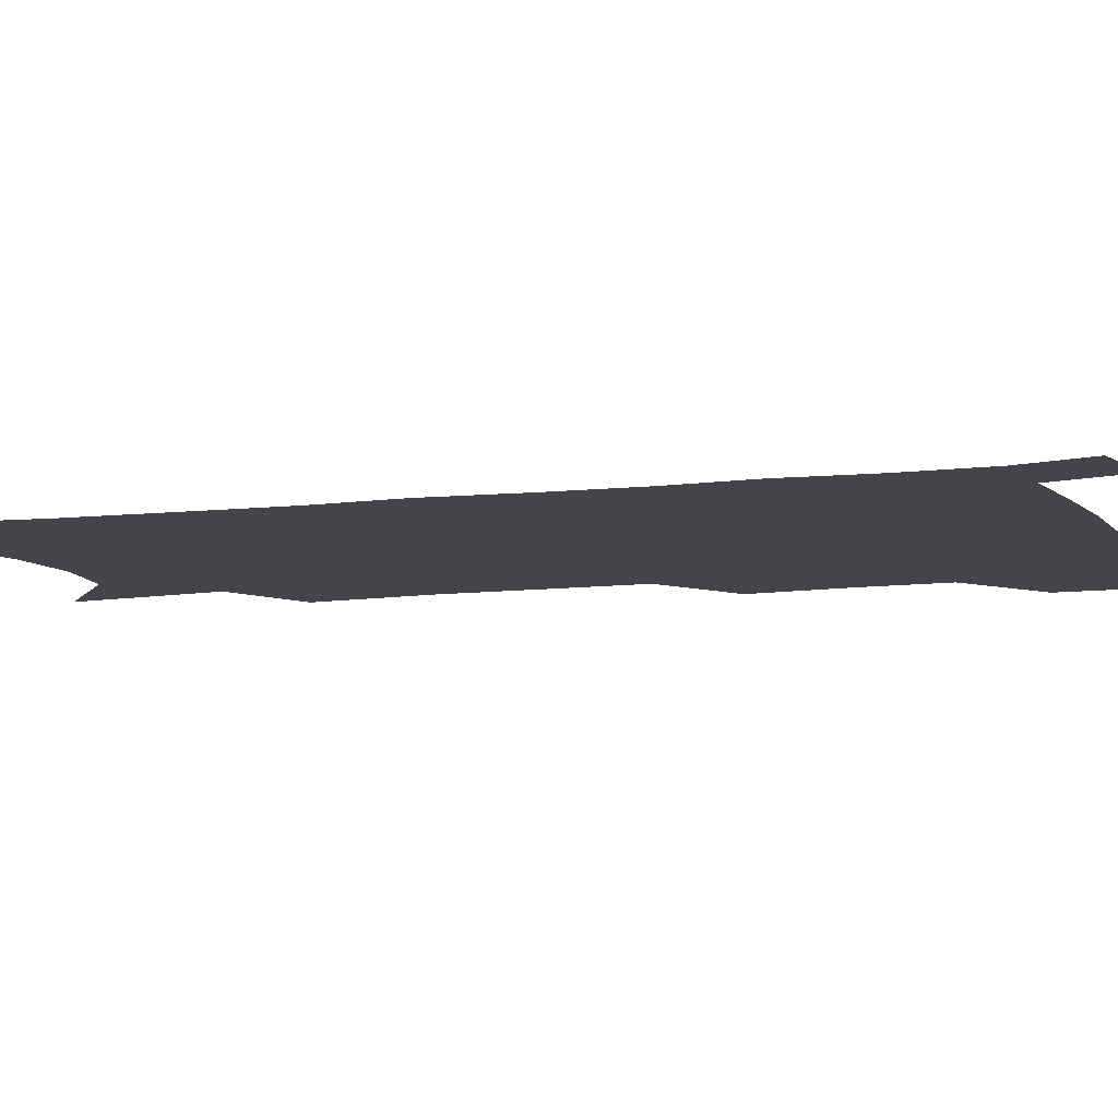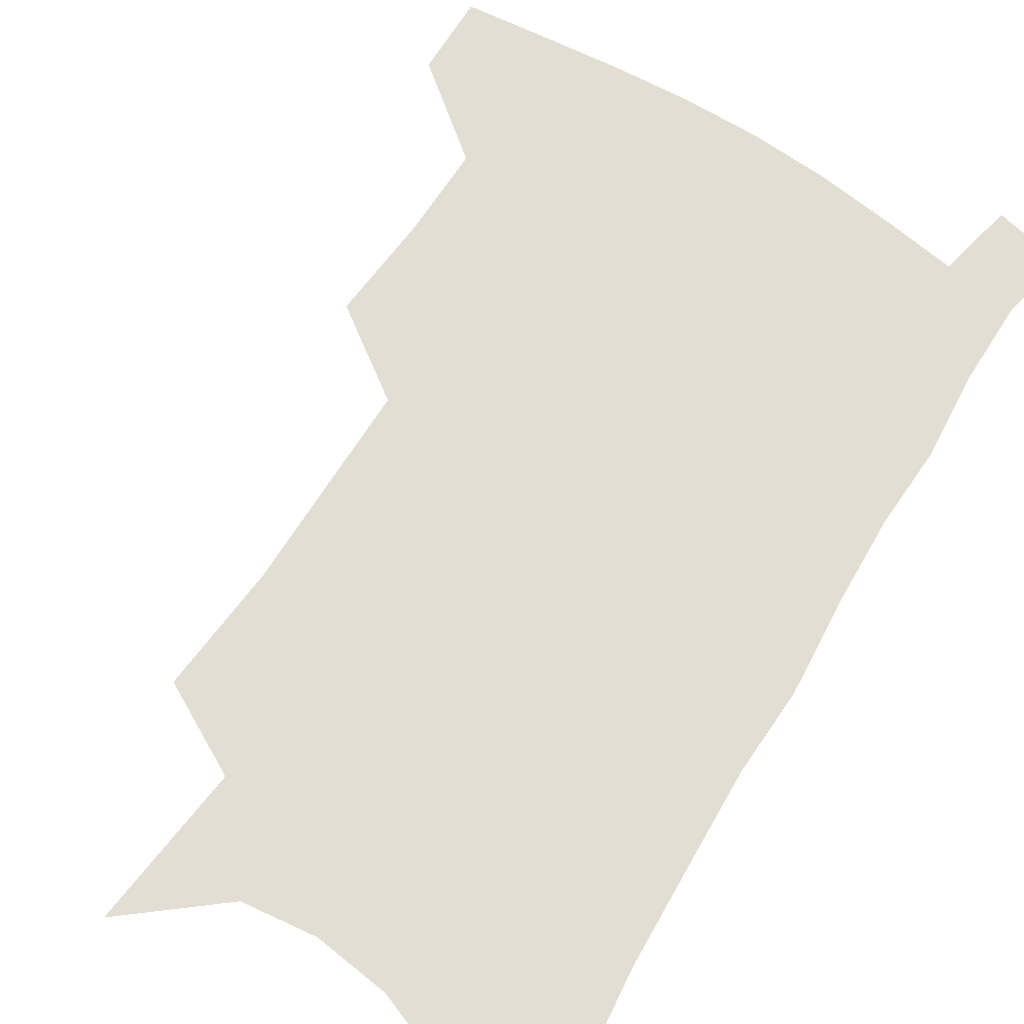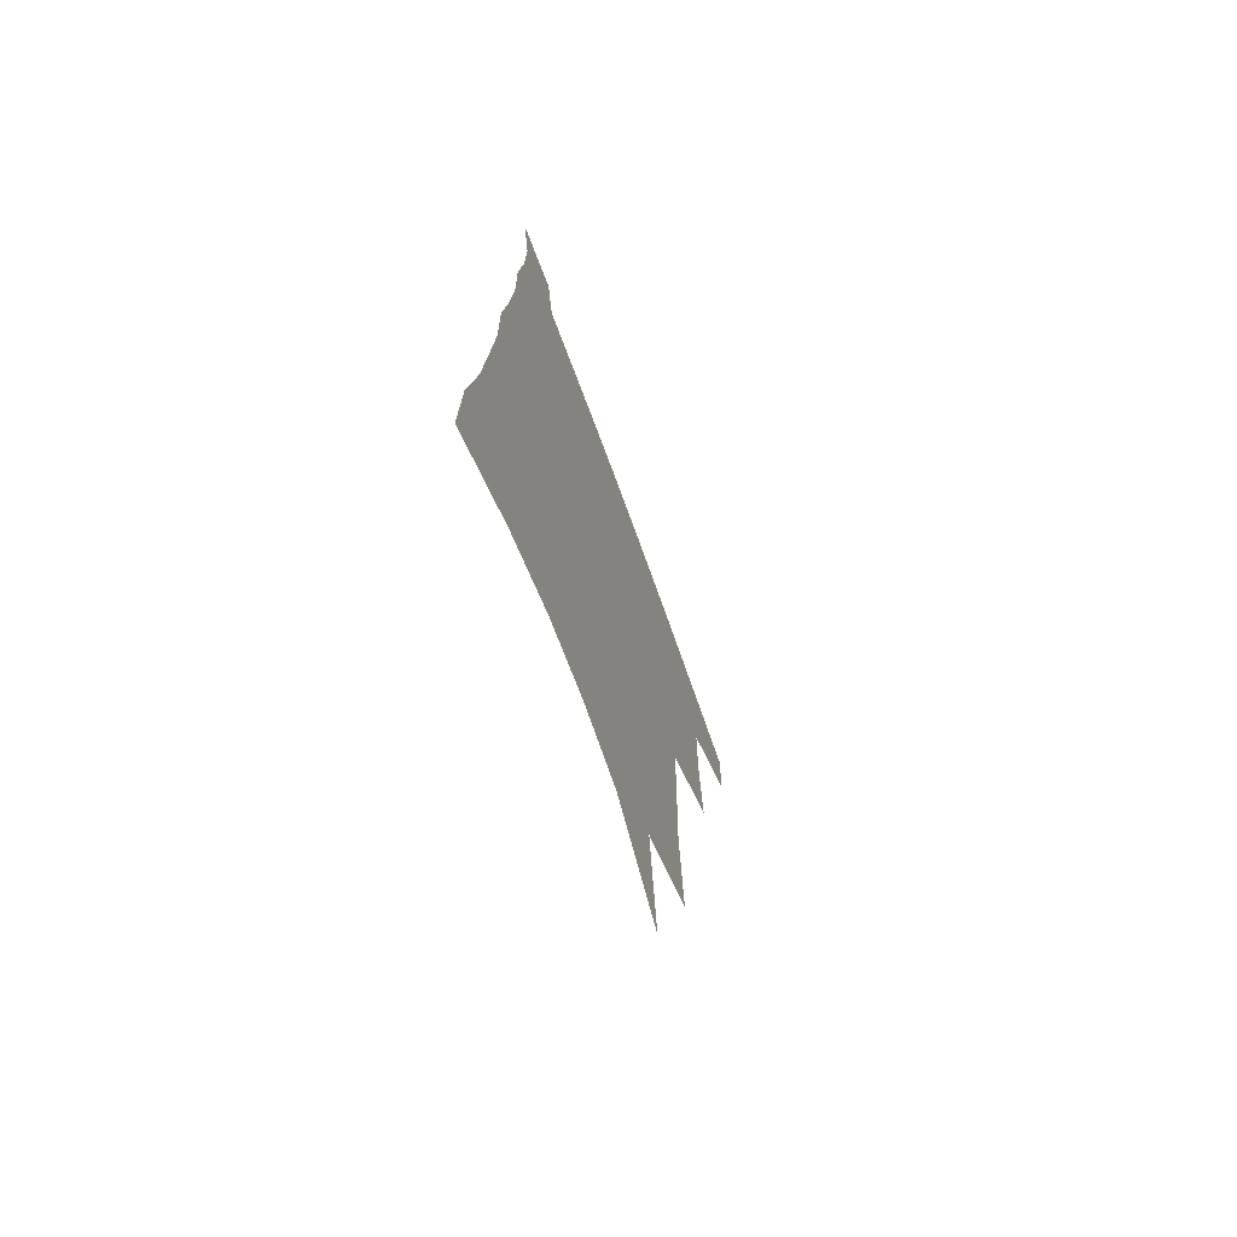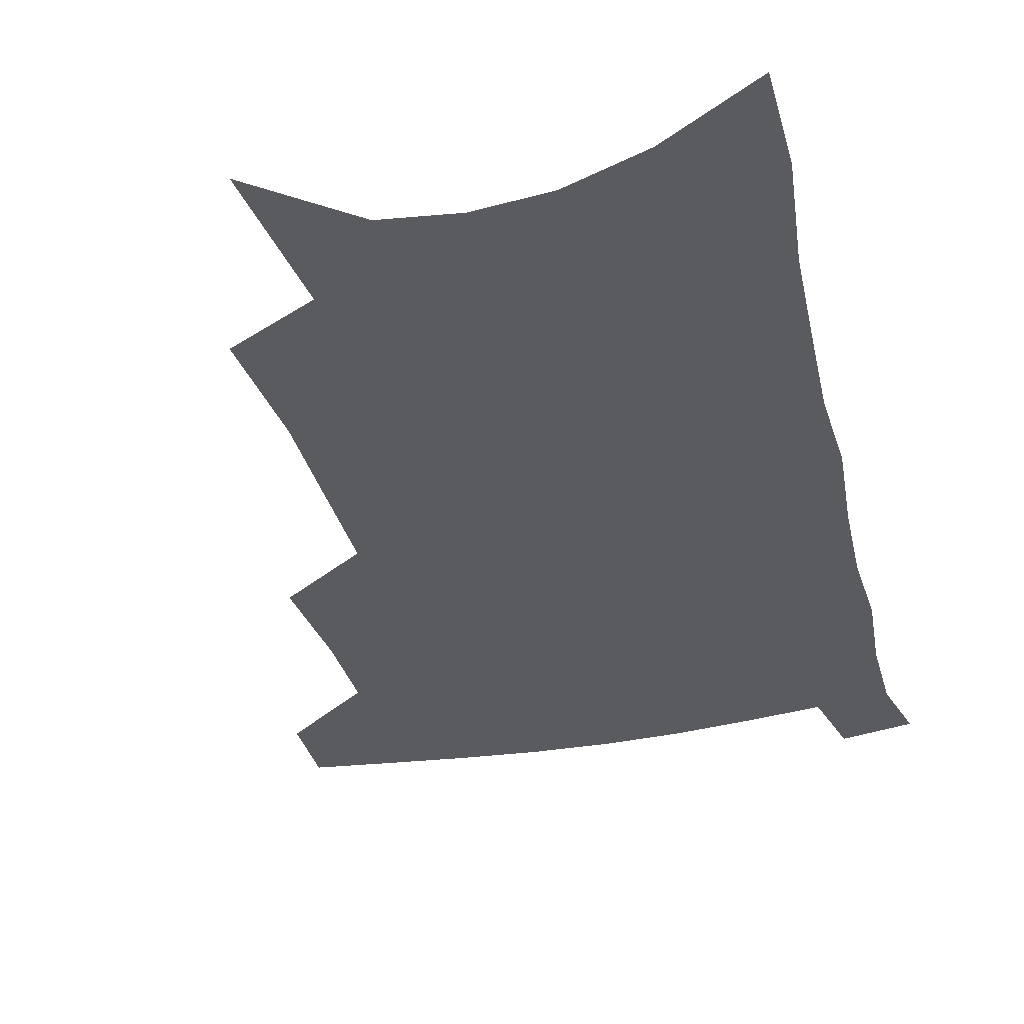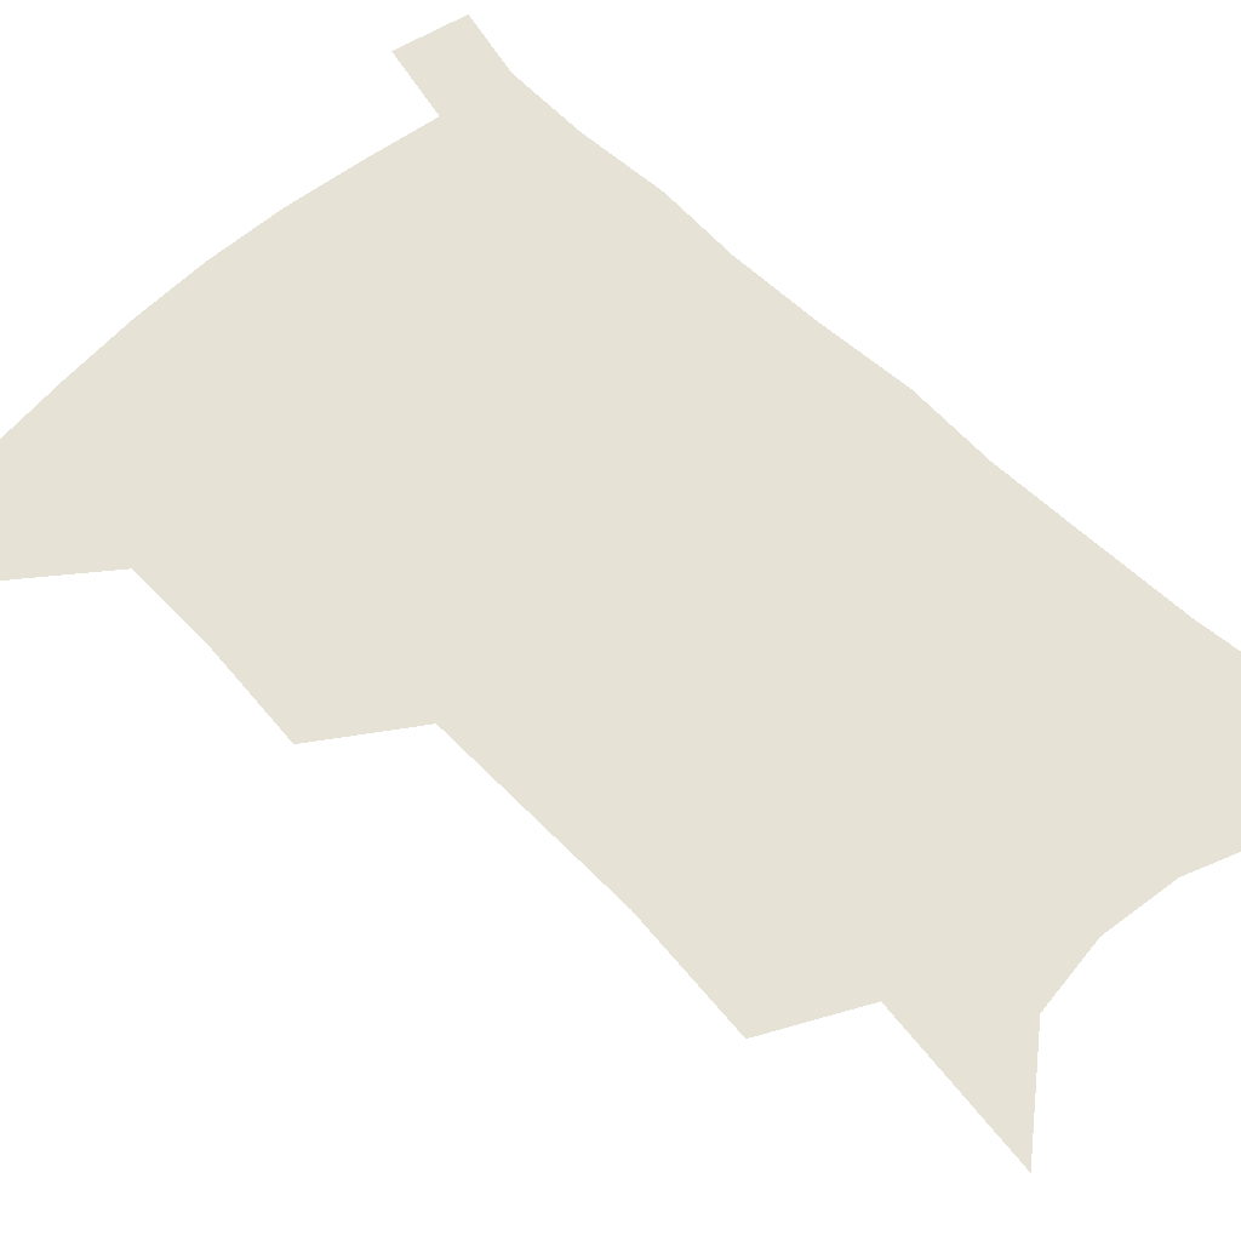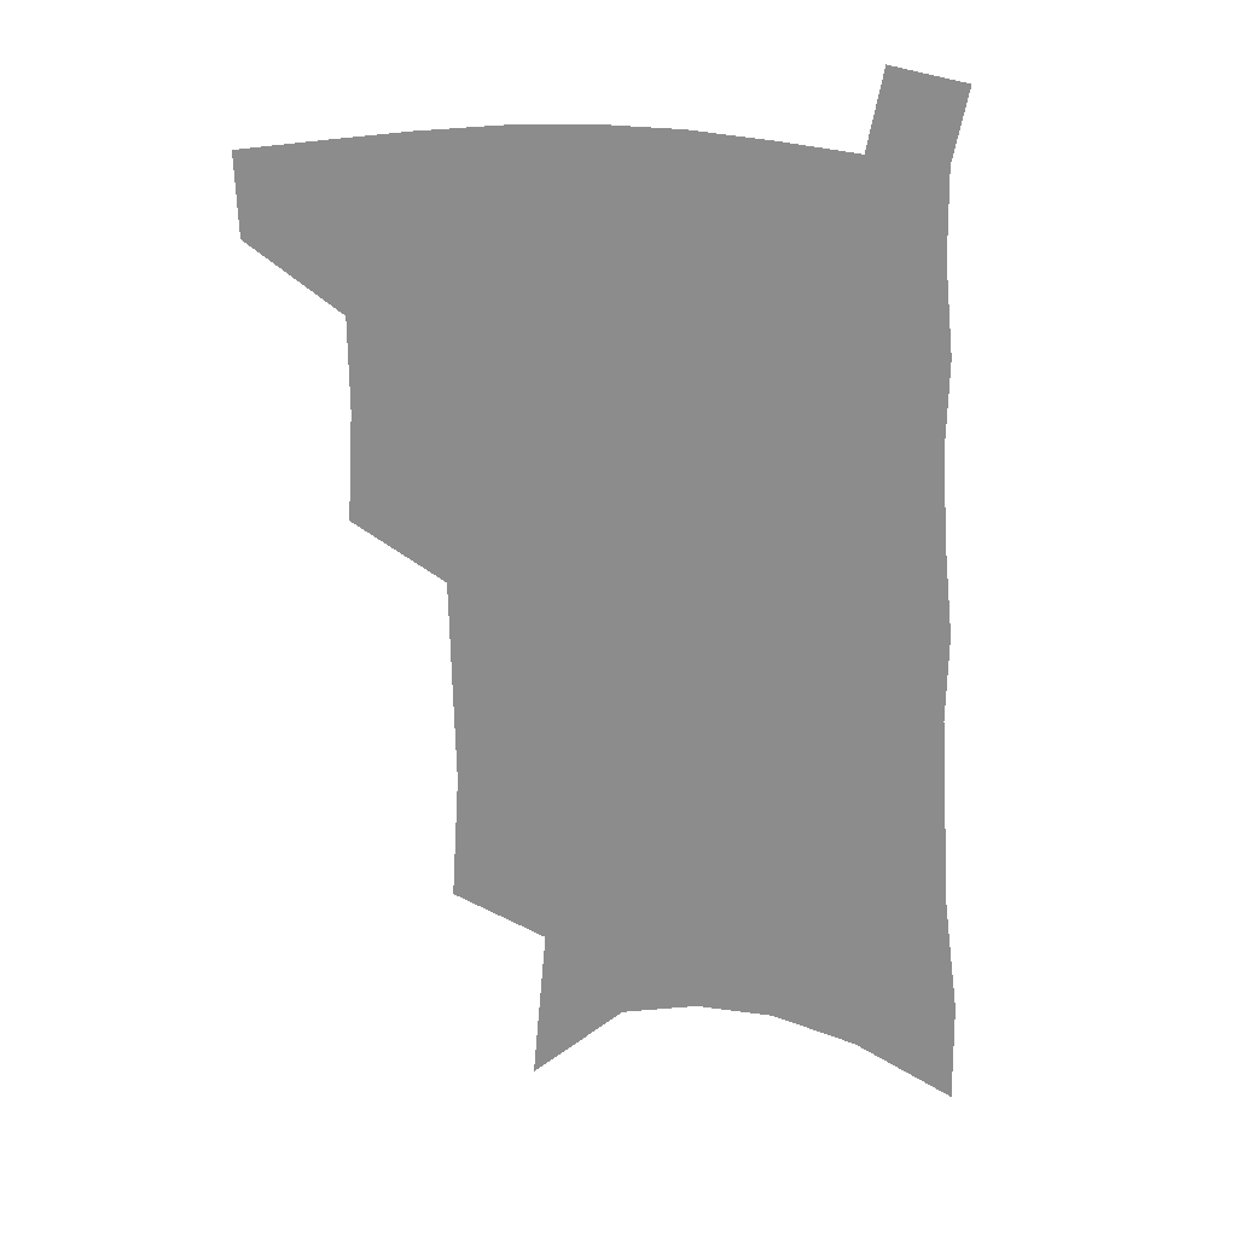
<metadata>
{"format":"obj","ext":"obj","renderer":"f3d","projection":"perspective","resolution":1024,"background":"white","views":[{"elev":-9.1,"azim":109.7,"up":"+Z"},{"elev":67.3,"azim":33.3,"up":"+Z"},{"elev":-71.7,"azim":109.9,"up":"+Y"},{"elev":-33.0,"azim":15.2,"up":"+Z"},{"elev":63.2,"azim":-43.1,"up":"+Z"},{"elev":25.1,"azim":4.2,"up":"+Y"}]}
</metadata>
<code>
v 493.1 474.3 0
v 492.2 501.8 0
v 522.4 382.5 0
v 524.6 419.5 0
v 524.3 450.6 0
v 522.9 478.1 0
v 519.5 505.3 0
v 551.9 245.9 0
v 554.6 290.1 0
v 553.8 325.9 0
v 553.1 361.8 0
v 553 396.8 0
v 551.7 425.5 0
v 551.8 454.6 0
v 549.8 481 0
v 546.5 508.5 0
v 578.4 174.6 0
v 583.1 230.1 0
v 581.7 266.5 0
v 582.6 308.8 0
v 580.7 340.2 0
v 579.2 371.6 0
v 579.3 403.9 0
v 579 432 0
v 578.4 457.6 0
v 577.2 482.6 0
v 573.7 510.9 0
v 609.6 201 0
v 608.8 241.2 0
v 606.8 274.5 0
v 606.3 315.3 0
v 604.8 346.1 0
v 604 378.3 0
v 603.5 406.9 0
v 603.3 434 0
v 603.2 458.9 0
v 603 483.7 0
v 600.8 511.7 0
v 635.2 204.7 0
v 633.2 245.2 0
v 631.4 281 0
v 629.7 316.5 0
v 628.2 350.3 0
v 627.5 379.2 0
v 627 408 0
v 626.8 436.1 0
v 627.4 459.3 0
v 628.2 483.6 0
v 627.8 510.6 0
v 661.3 202 0
v 658.7 240.7 0
v 656 278.4 0
v 653.3 315.8 0
v 652 347 0
v 651.6 375.9 0
v 651.2 404.1 0
v 650.3 433.1 0
v 651.2 458.3 0
v 652.7 482.8 0
v 655.4 507.6 0
v 690 191.7 0
v 685.2 234.4 0
v 682.2 271.4 0
v 680.5 305.2 0
v 678 339 0
v 676.9 369.5 0
v 675.9 399.4 0
v 675.2 427.9 0
v 676.2 454.1 0
v 676.8 480.2 0
v 680.6 504.1 0
v 685.7 530.7 0
v 724.1 171.5 0
v 723.5 208 0
v 718.3 248.6 0
v 715.9 283.9 0
v 713.8 318 0
v 714.3 348.4 0
v 710.9 382 0
v 708.9 413.2 0
v 709.5 441.5 0
v 706.3 472.4 0
v 705.9 501.2 0
v 710.8 525.5 0
f 5 6 1
f 1 6 2
f 6 7 2
f 11 12 3
f 3 12 4
f 12 13 4
f 4 13 5
f 13 14 5
f 5 14 6
f 14 15 6
f 6 15 7
f 15 16 7
f 18 19 8
f 8 19 9
f 19 20 9
f 9 20 10
f 20 21 10
f 10 21 11
f 21 22 11
f 11 22 12
f 22 23 12
f 12 23 13
f 23 24 13
f 13 24 14
f 24 25 14
f 14 25 15
f 25 26 15
f 15 26 16
f 26 27 16
f 17 28 18
f 28 29 18
f 18 29 19
f 29 30 19
f 19 30 20
f 30 31 20
f 20 31 21
f 31 32 21
f 21 32 22
f 32 33 22
f 22 33 23
f 33 34 23
f 23 34 24
f 34 35 24
f 24 35 25
f 35 36 25
f 25 36 26
f 36 37 26
f 26 37 27
f 37 38 27
f 28 39 29
f 39 40 29
f 29 40 30
f 40 41 30
f 30 41 31
f 41 42 31
f 31 42 32
f 42 43 32
f 32 43 33
f 43 44 33
f 33 44 34
f 44 45 34
f 34 45 35
f 45 46 35
f 35 46 36
f 46 47 36
f 36 47 37
f 47 48 37
f 37 48 38
f 48 49 38
f 39 50 40
f 50 51 40
f 40 51 41
f 51 52 41
f 41 52 42
f 52 53 42
f 42 53 43
f 53 54 43
f 43 54 44
f 54 55 44
f 44 55 45
f 55 56 45
f 45 56 46
f 56 57 46
f 46 57 47
f 57 58 47
f 47 58 48
f 58 59 48
f 48 59 49
f 59 60 49
f 50 61 51
f 61 62 51
f 51 62 52
f 62 63 52
f 52 63 53
f 63 64 53
f 53 64 54
f 64 65 54
f 54 65 55
f 65 66 55
f 55 66 56
f 66 67 56
f 56 67 57
f 67 68 57
f 57 68 58
f 68 69 58
f 58 69 59
f 69 70 59
f 59 70 60
f 70 71 60
f 61 73 62
f 73 74 62
f 62 74 63
f 74 75 63
f 63 75 64
f 75 76 64
f 64 76 65
f 76 77 65
f 65 77 66
f 77 78 66
f 66 78 67
f 78 79 67
f 67 79 68
f 79 80 68
f 68 80 69
f 80 81 69
f 69 81 70
f 81 82 70
f 70 82 71
f 82 83 71
f 71 83 72
f 83 84 72

</code>
